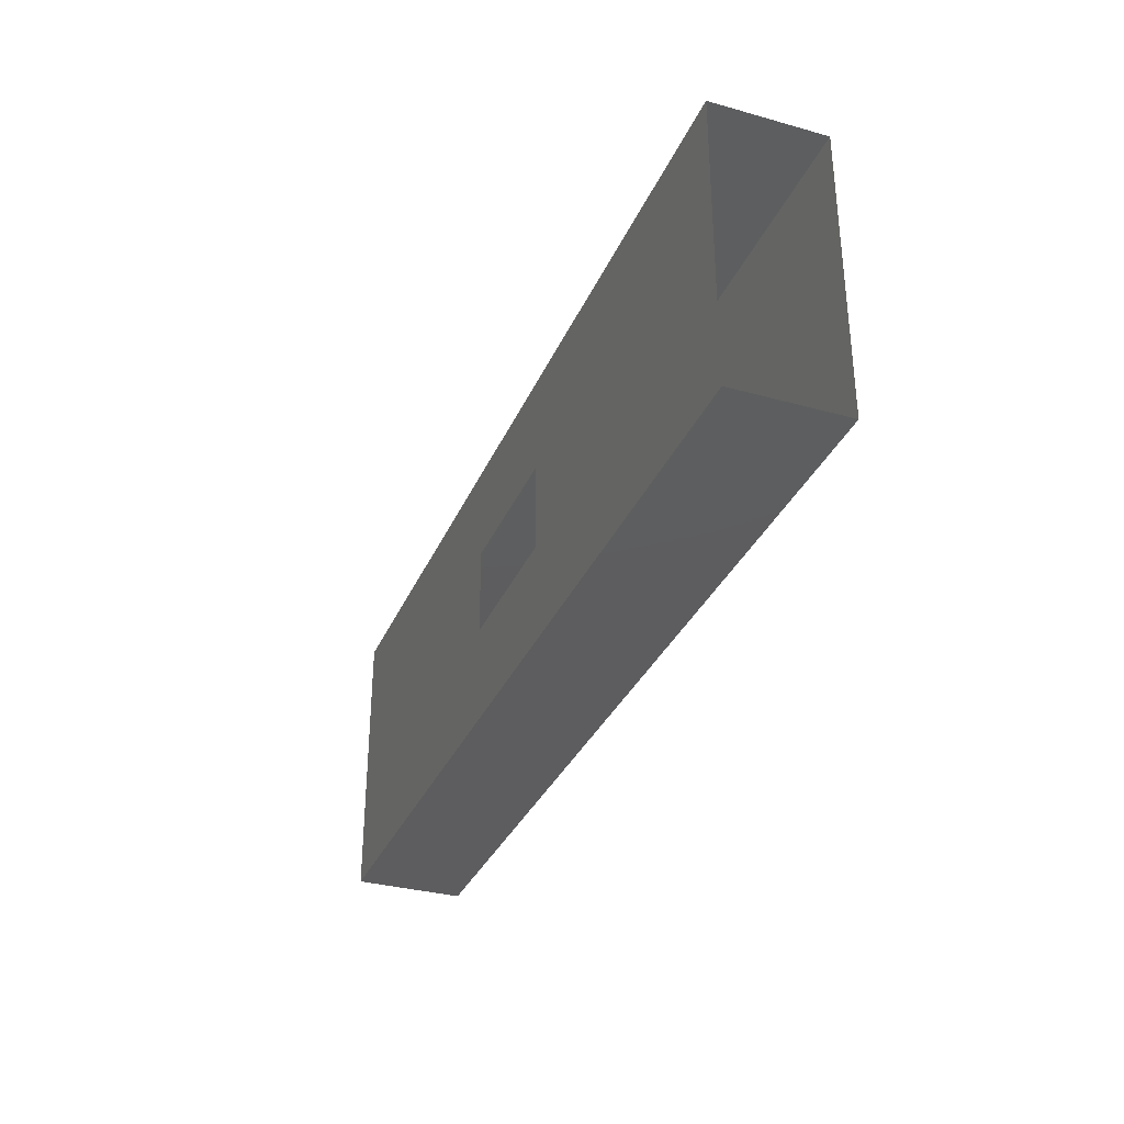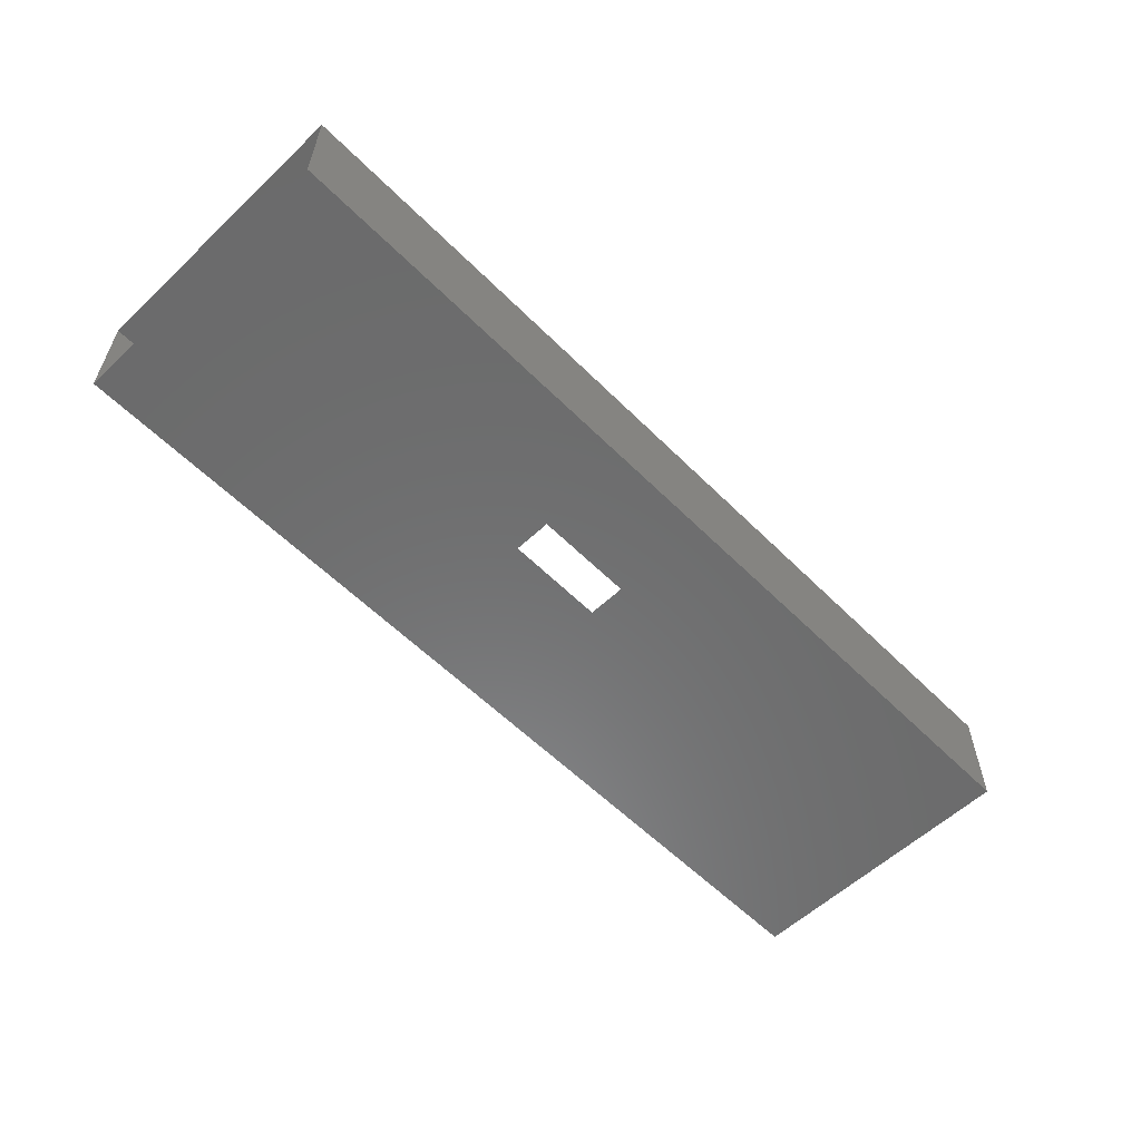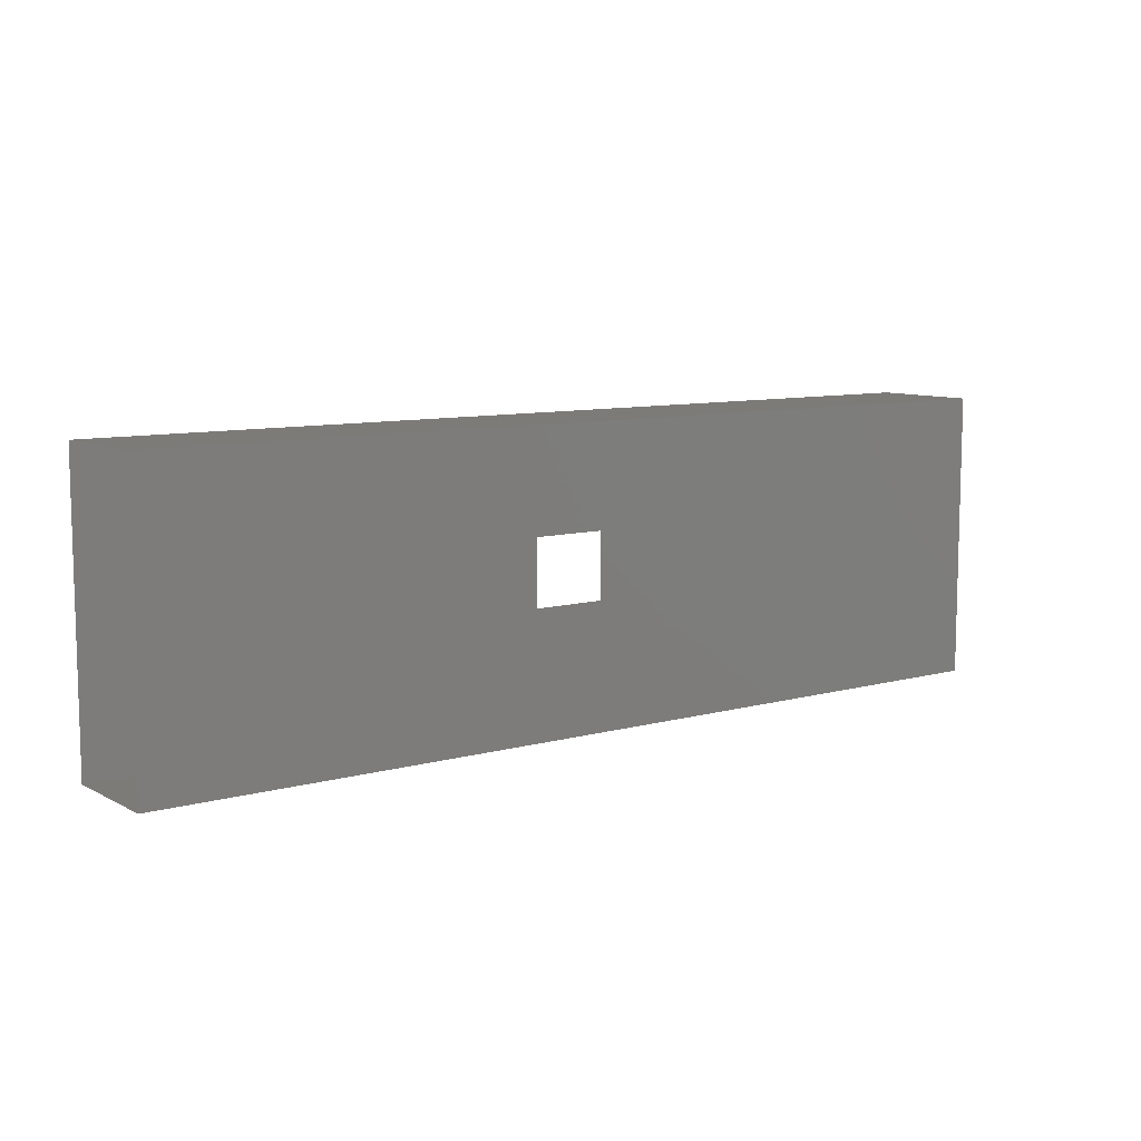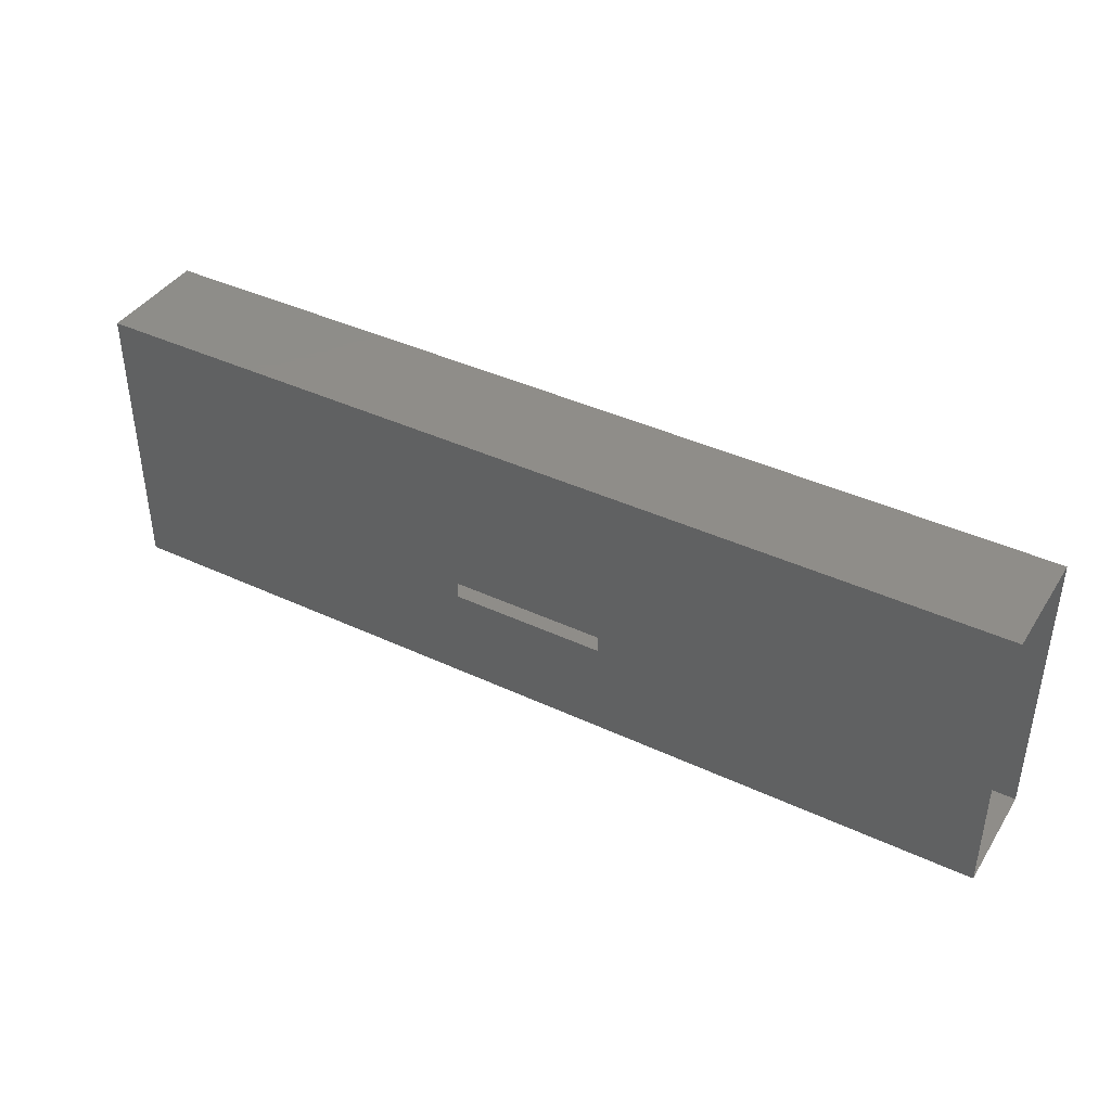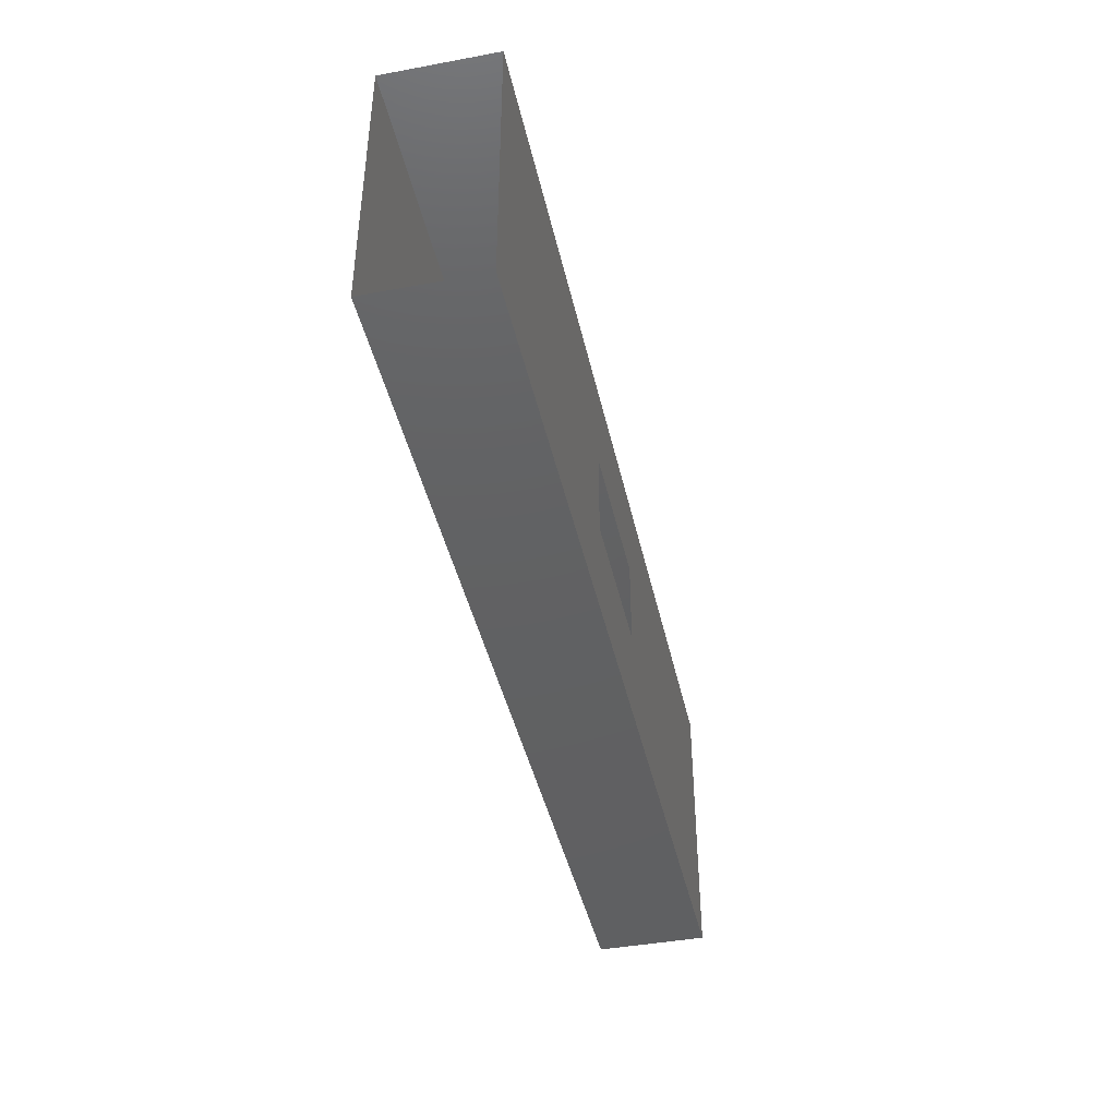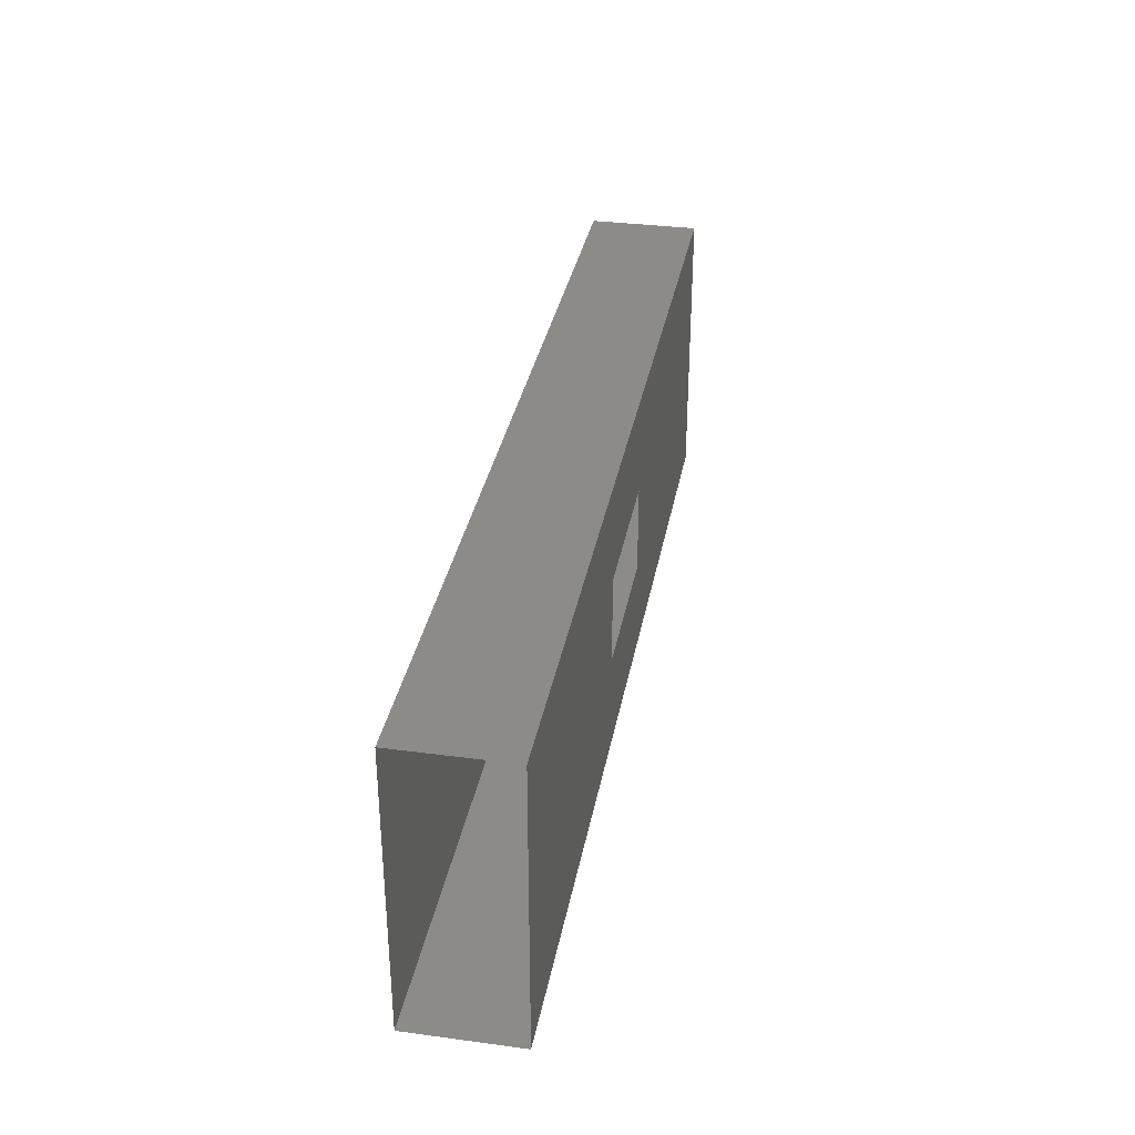
<metadata>
{"format":"stl","ext":"stl","renderer":"f3d","projection":"perspective","resolution":1024,"background":"white","views":[{"elev":-33.0,"azim":-111.0,"up":"+Z"},{"elev":-57.7,"azim":134.2,"up":"+Y"},{"elev":9.0,"azim":143.6,"up":"+Z"},{"elev":40.5,"azim":-150.2,"up":"+Z"},{"elev":-42.7,"azim":102.4,"up":"+Z"},{"elev":33.7,"azim":-79.7,"up":"+Z"}]}
</metadata>
<code>
# stl→obj: 16 verts, 20 faces
v -210 25 -65
v 210 25 -65
v -210 -25 -65
v 210 -25 -65
v 210 25 65
v -35 25 20
v -210 25 65
v -35 25 -20
v 35 25 20
v 35 25 -20
v -210 -25 65
v 210 -25 65
v -35 -25 -20
v -35 -25 20
v 35 -25 -20
v 35 -25 20
f 1 2 3
f 3 2 4
f 5 6 7
f 7 6 8
f 7 8 1
f 6 5 9
f 9 5 2
f 9 2 10
f 10 2 1
f 10 1 8
f 11 12 7
f 7 12 5
f 4 13 3
f 3 13 14
f 3 14 11
f 13 4 15
f 15 4 12
f 15 12 16
f 16 12 11
f 16 11 14

</code>
